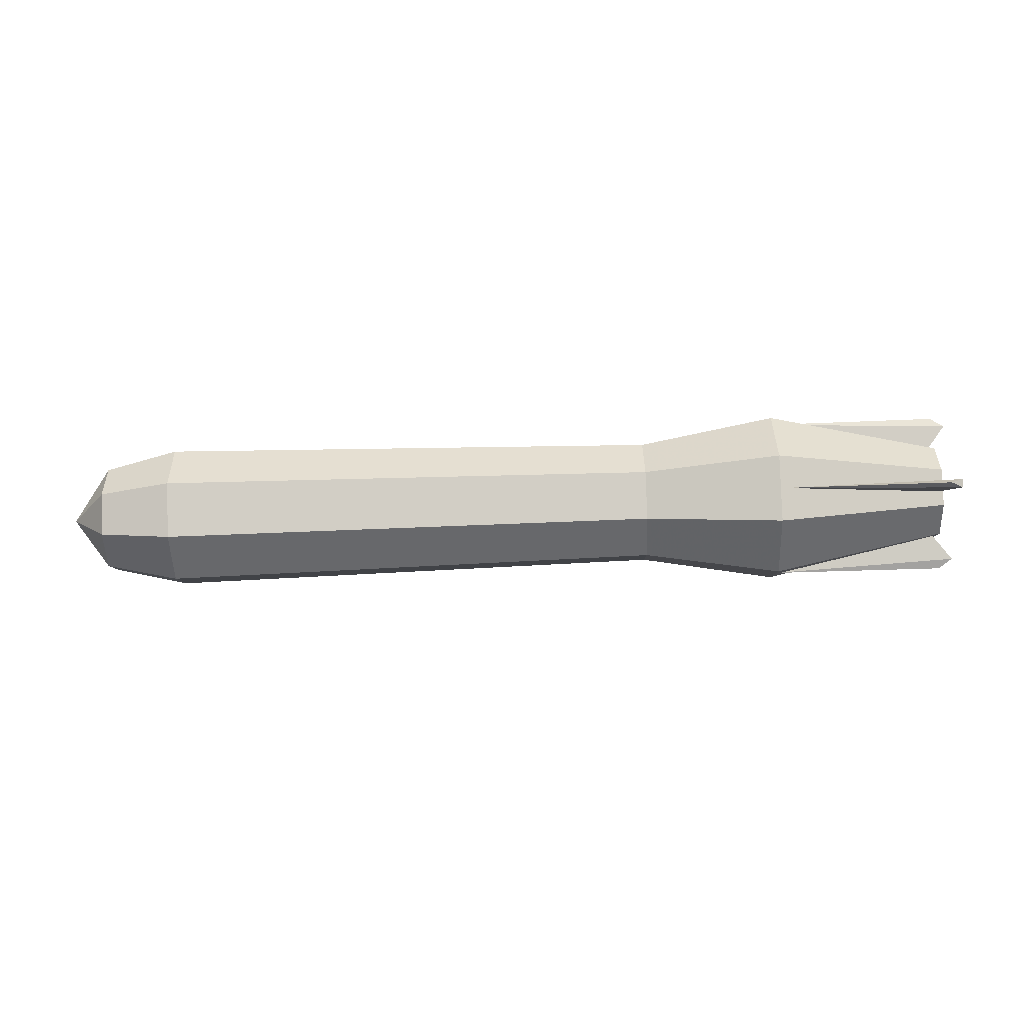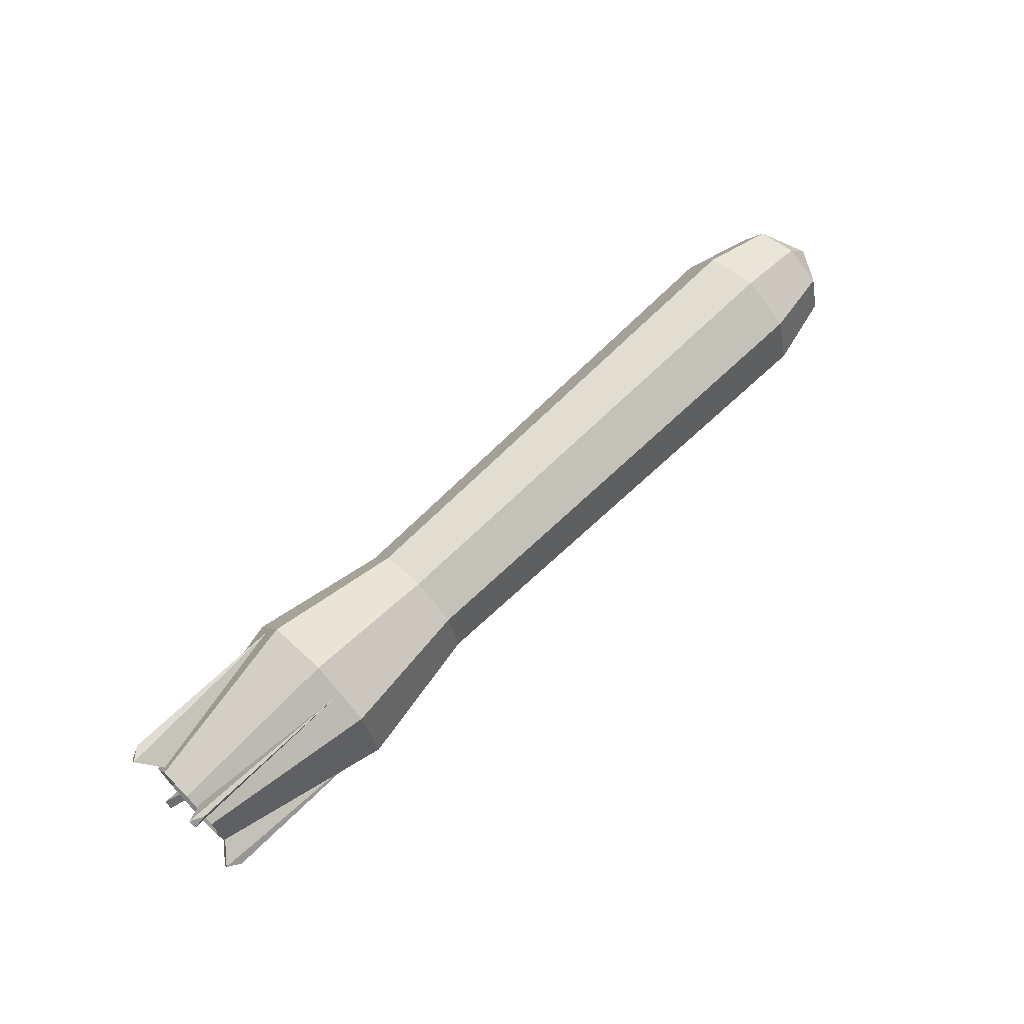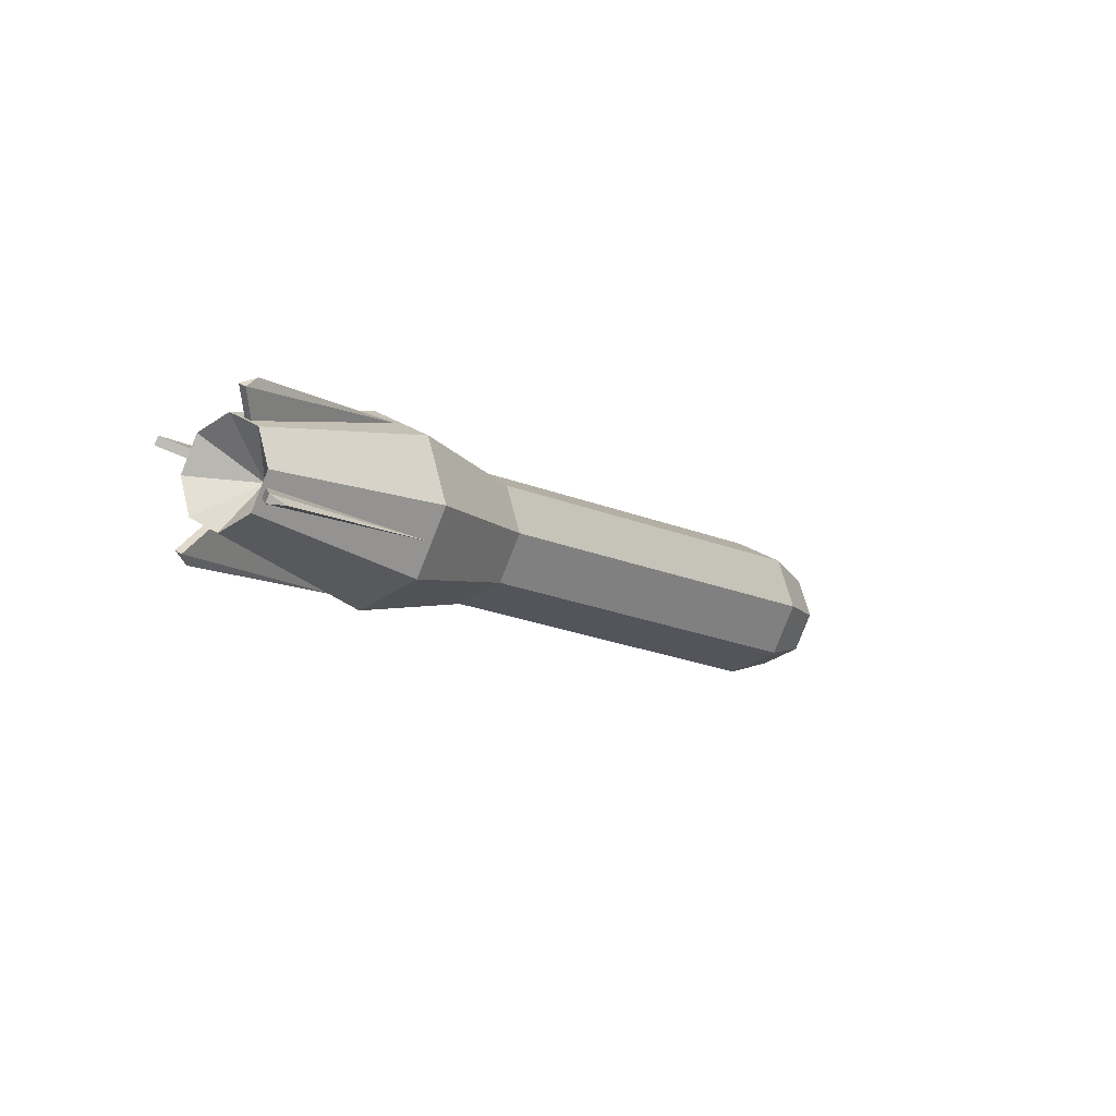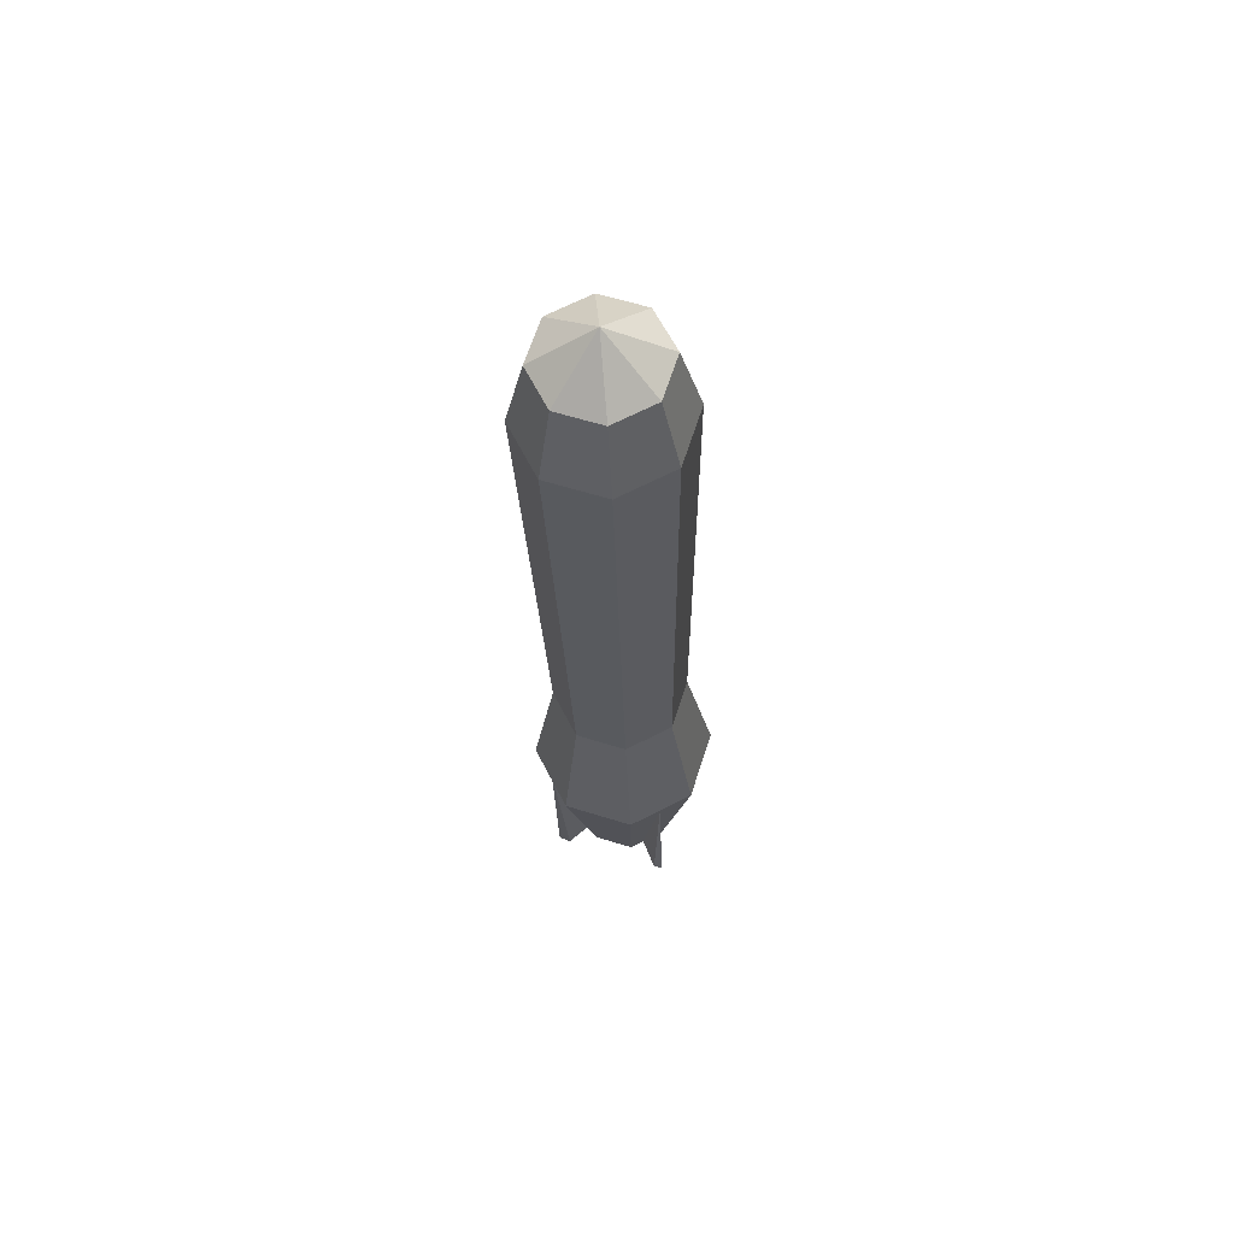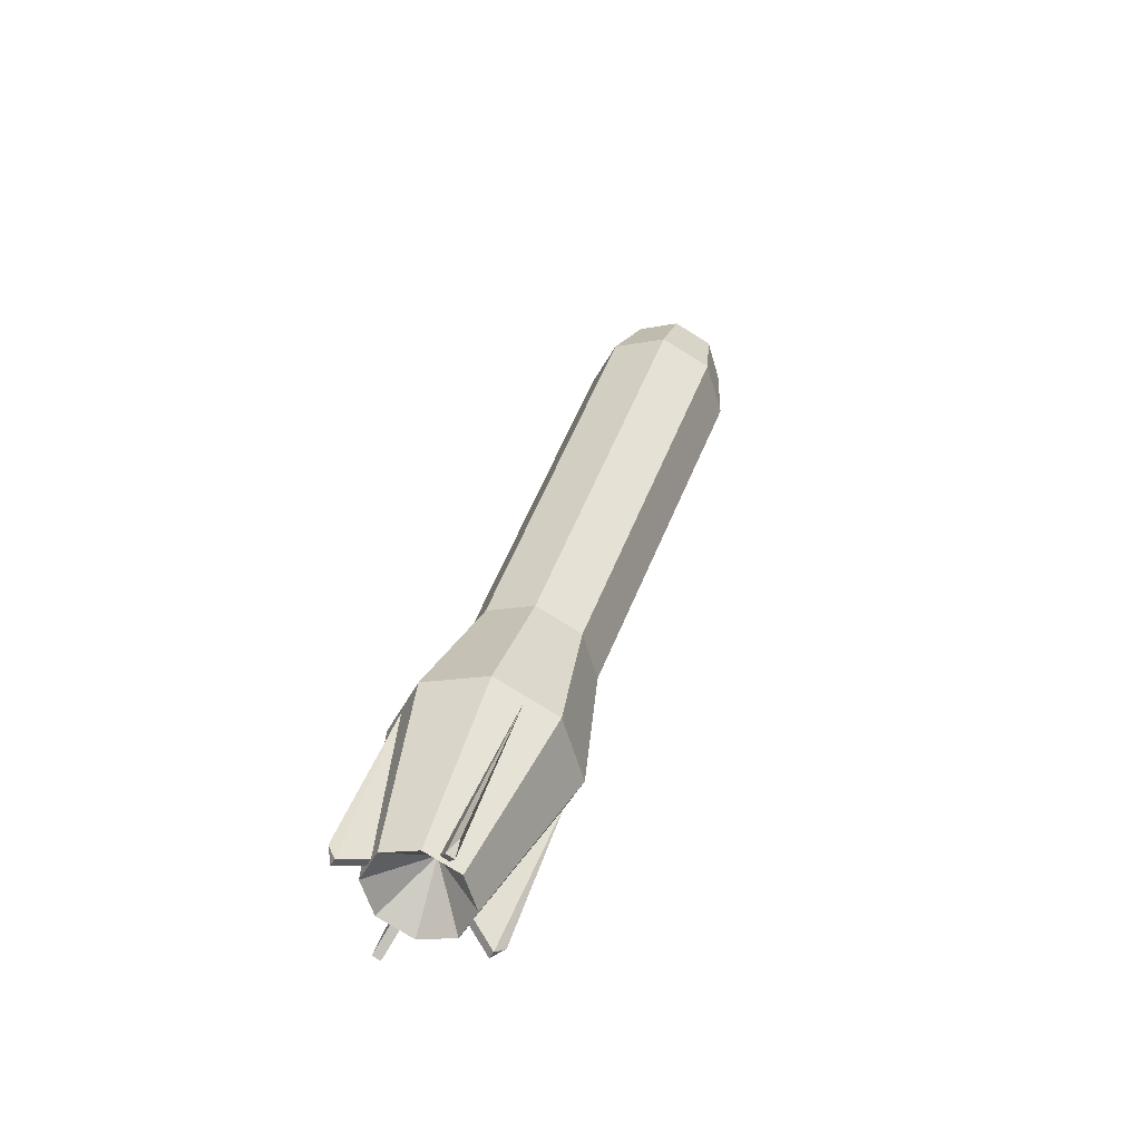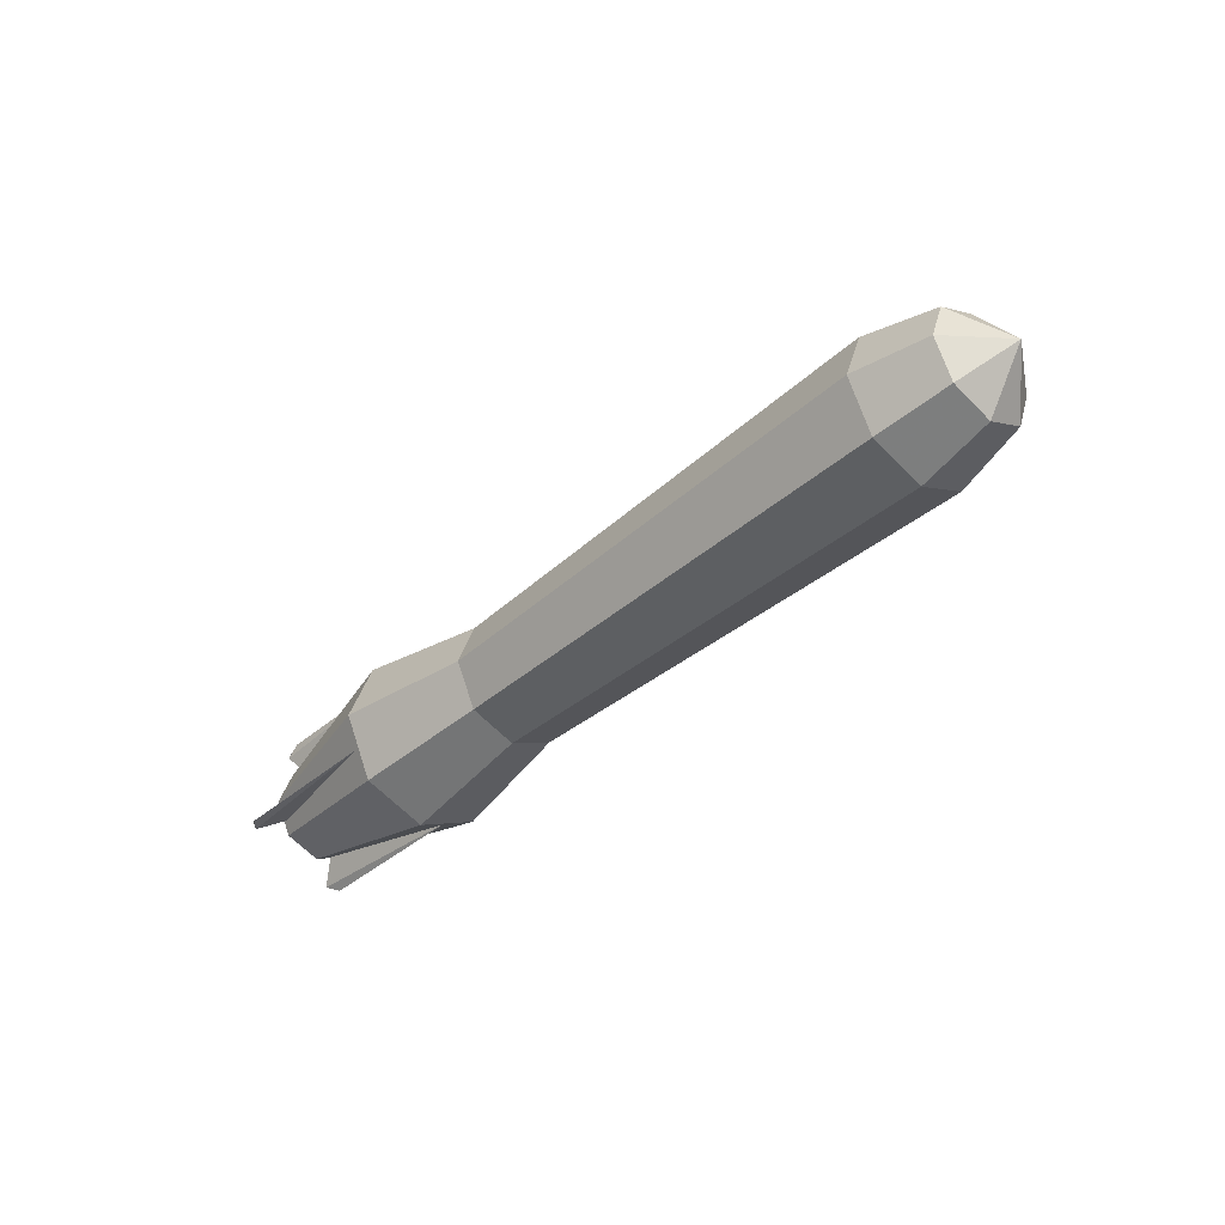
<metadata>
{"format":"obj","ext":"obj","renderer":"f3d","projection":"perspective","resolution":1024,"background":"white","views":[{"elev":-70.2,"azim":4.4,"up":"+Z"},{"elev":69.9,"azim":135.4,"up":"+Y"},{"elev":-10.8,"azim":128.0,"up":"+Z"},{"elev":-28.3,"azim":-88.7,"up":"+Y"},{"elev":37.4,"azim":105.2,"up":"+Y"},{"elev":-40.4,"azim":-131.7,"up":"+Y"}]}
</metadata>
<code>
v -0.5201 0.03905 -0.08302
v -0.6248 0.01773 -0.06345
v -0.6261 0.04577 -0.008583
v -0.5218 0.07612 -0.01048
v -0.6254 0.0267 0.05046
v -0.5208 0.05092 0.06753
v -0.6231 -0.02812 0.07852
v -0.5178 -0.02155 0.1046
v -0.6206 -0.0871 0.05945
v -0.5145 -0.0995 0.07943
v -0.6193 -0.1151 0.004579
v -0.5128 -0.1366 0.006892
v -0.62 -0.09608 -0.05446
v -0.5137 -0.1114 -0.07112
v -0.6222 -0.04126 -0.08253
v -0.5167 -0.0389 -0.1082
v -0.6248 0.01773 -0.06345
v -0.5201 0.03905 -0.08302
v 0.2025 0.0604 -0.07102
v 0.201 0.09272 -0.007779
v 0.2018 0.07093 0.05969
v 0.2044 0.007745 0.09204
v 0.2073 -0.05967 0.07024
v 0.2088 -0.09198 0.007004
v 0.208 -0.07019 -0.06047
v 0.2054 -0.007009 -0.09282
v 0.2025 0.0604 -0.07102
v 0.3999 0.09189 -0.0977
v 0.3978 0.1366 -0.01029
v 0.3989 0.1064 0.08319
v 0.4025 0.01904 0.1279
v 0.4065 -0.07436 0.0977
v 0.4086 -0.119 0.01029
v 0.4075 -0.08884 -0.08319
v 0.4039 -0.001501 -0.1279
v 0.3999 0.09189 -0.0977
v 0.6562 0.01345 -0.07093
v 0.5874 0.01657 0.0003596
v 0.6582 -0.03487 -0.04619
v 0.6588 -0.05189 0.006523
v 0.6576 -0.02718 0.05488
v 0.6554 0.02548 0.07191
v 0.6534 0.0738 0.04718
v 0.6528 0.09082 -0.005537
v 0.6539 0.06611 -0.05389
v 0.6562 0.01345 -0.07093
v 0.6582 -0.03487 -0.04619
v 0.6582 -0.03487 -0.04619
v 0.6588 -0.05189 0.006523
v 0.6588 -0.05189 0.006523
v 0.6576 -0.02718 0.05488
v 0.6576 -0.02718 0.05488
v 0.6554 0.02548 0.07191
v 0.6554 0.02548 0.07191
v 0.6534 0.0738 0.04718
v 0.6534 0.0738 0.04718
v 0.6528 0.09082 -0.005537
v 0.6528 0.09082 -0.005537
v 0.6539 0.06611 -0.05389
v 0.6539 0.06611 -0.05389
v 0.6562 0.01345 -0.07093
v 0.6467 0.07579 -0.03555
v 0.6735 0.11 -0.05238
v 0.6732 0.1157 -0.04122
v 0.6464 0.0815 -0.02439
v 0.6513 -0.03744 0.03651
v 0.6809 -0.06923 0.05345
v 0.6811 -0.07493 0.04229
v 0.6516 -0.04314 0.02535
v 0.6506 -0.01681 -0.05618
v 0.6796 -0.03249 -0.08914
v 0.6791 -0.02134 -0.09485
v 0.6502 -0.005662 -0.06189
v 0.6474 0.05517 0.05714
v 0.6748 0.07323 0.09021
v 0.6752 0.06208 0.09592
v 0.6478 0.04402 0.06285
v -0.6811 -0.03716 -0.002116
v -0.6811 -0.03716 -0.002116
v -0.6811 -0.03716 -0.002116
v -0.6811 -0.03716 -0.002116
v -0.6811 -0.03716 -0.002116
v -0.6811 -0.03716 -0.002116
v -0.6811 -0.03716 -0.002116
v -0.6811 -0.03716 -0.002116
v 0.401 0.1125 -0.05304
v 0.6535 0.1241 -0.05302
v 0.4096 -0.09475 0.05305
v 0.6622 -0.08498 0.05402
v 0.4077 -0.04413 -0.1037
v 0.6603 -0.03391 -0.1041
v 0.4029 0.06184 0.1037
v 0.6554 0.07302 0.1051
f 1 2 3
f 1 3 4
f 4 3 5
f 4 5 6
f 6 5 7
f 6 7 8
f 8 7 9
f 8 9 10
f 10 9 11
f 10 11 12
f 12 11 13
f 12 13 14
f 14 13 15
f 14 15 16
f 16 15 17
f 16 17 18
f 19 1 4
f 19 4 20
f 20 4 6
f 20 6 21
f 21 6 8
f 21 8 22
f 22 8 10
f 22 10 23
f 23 10 12
f 23 12 24
f 24 12 14
f 24 14 25
f 25 14 16
f 25 16 26
f 26 16 18
f 26 18 27
f 28 19 20
f 28 20 29
f 29 20 21
f 29 21 30
f 30 21 22
f 30 22 31
f 31 22 23
f 31 23 32
f 32 23 24
f 32 24 33
f 33 24 25
f 33 25 34
f 34 25 26
f 34 26 35
f 35 26 27
f 35 27 36
f 37 38 39
f 39 38 40
f 40 38 41
f 41 38 42
f 42 38 43
f 43 38 44
f 44 38 45
f 45 38 37
f 35 46 47
f 35 47 34
f 34 48 49
f 34 49 33
f 33 50 51
f 33 51 32
f 32 52 53
f 32 53 31
f 31 54 55
f 31 55 30
f 30 56 57
f 30 57 29
f 29 58 59
f 29 59 28
f 36 60 61
f 36 61 35
f 62 63 64
f 62 64 65
f 66 67 68
f 66 68 69
f 70 71 72
f 70 72 73
f 74 75 76
f 74 76 77
f 15 13 78
f 13 11 79
f 11 9 80
f 9 7 81
f 7 5 82
f 5 3 83
f 3 2 84
f 17 15 85
f 86 63 62
f 63 86 87
f 87 64 63
f 87 86 64
f 86 65 64
f 88 67 66
f 67 88 89
f 89 68 67
f 89 88 68
f 88 69 68
f 90 71 70
f 71 90 91
f 91 72 71
f 91 90 72
f 90 73 72
f 92 75 74
f 75 92 93
f 93 76 75
f 93 92 76
f 92 77 76

</code>
